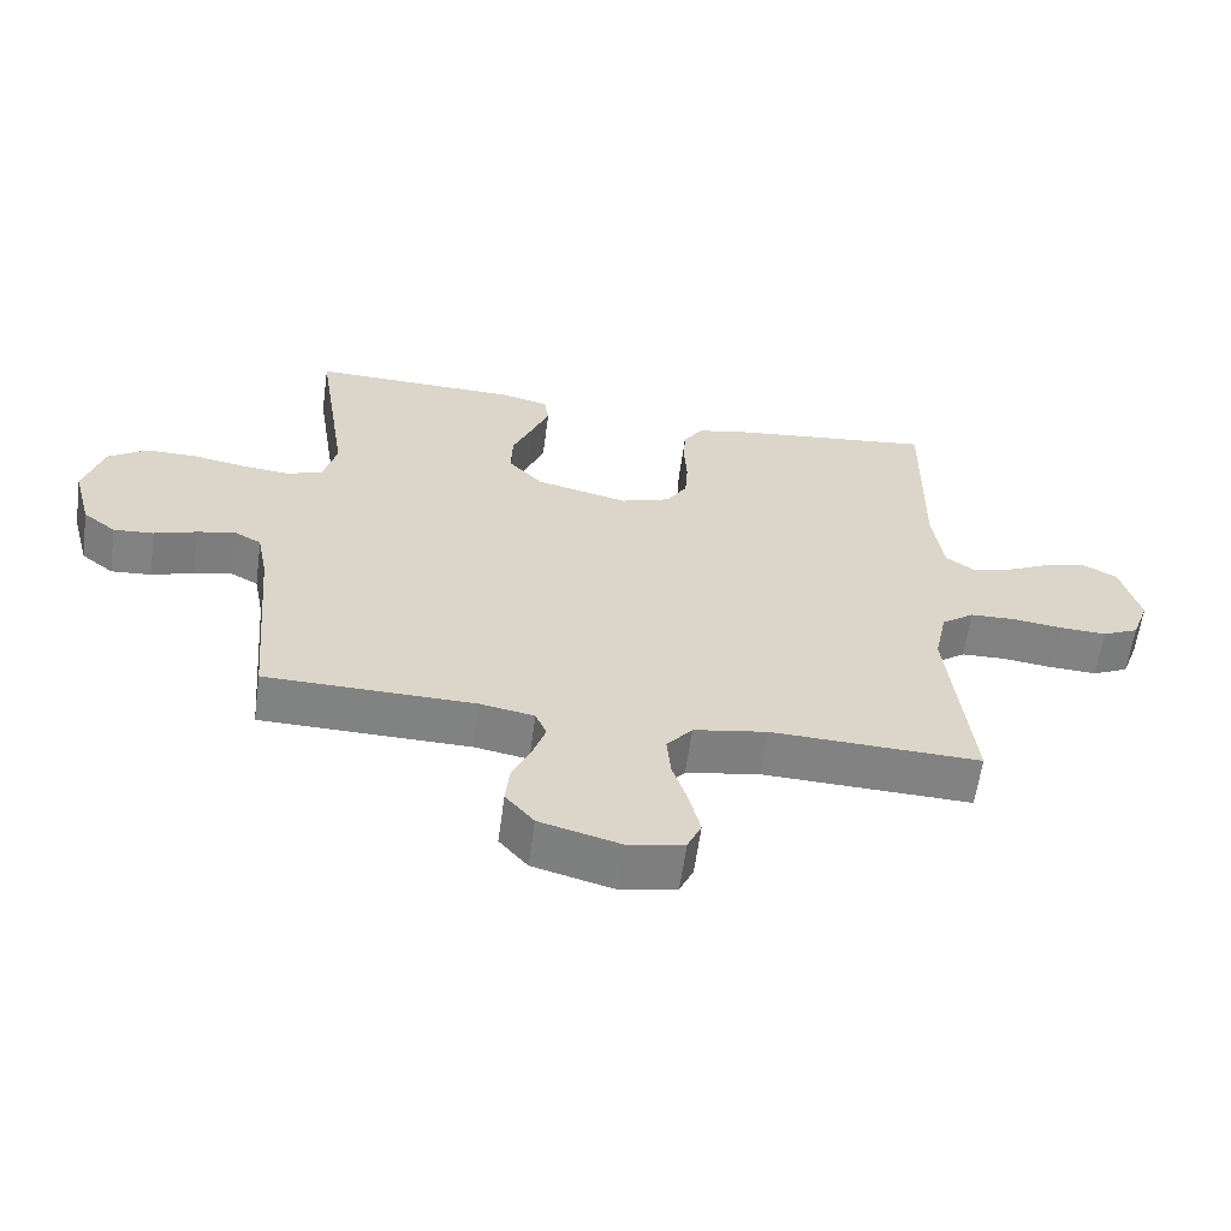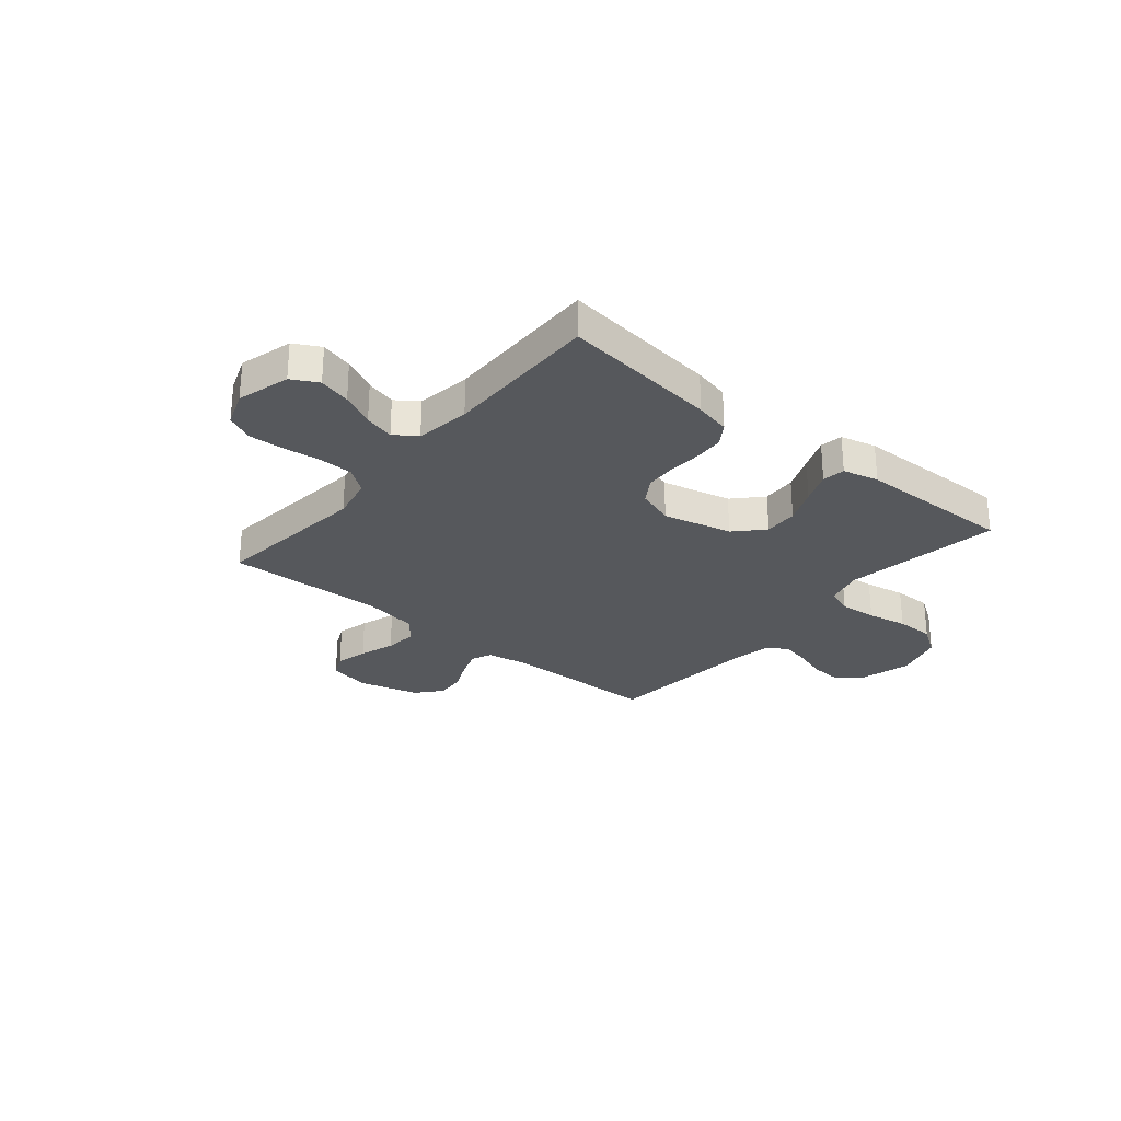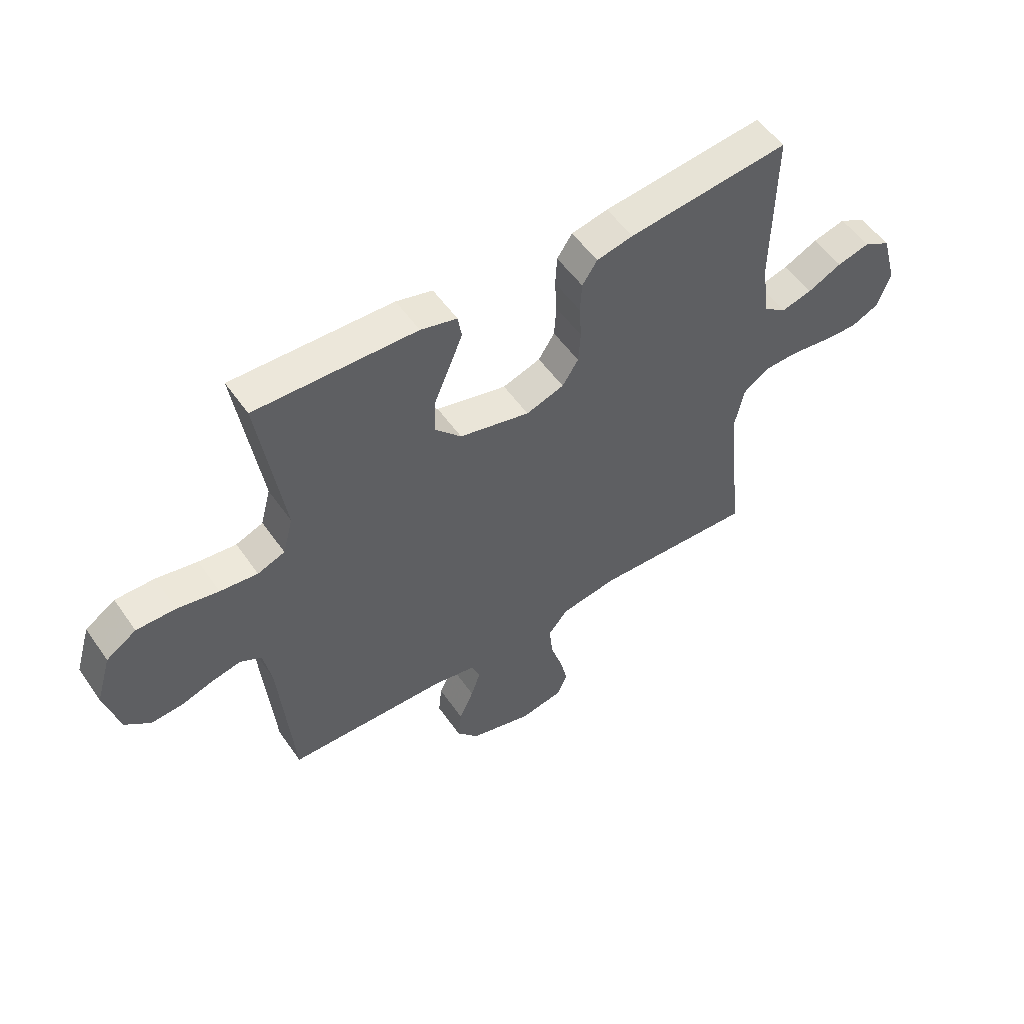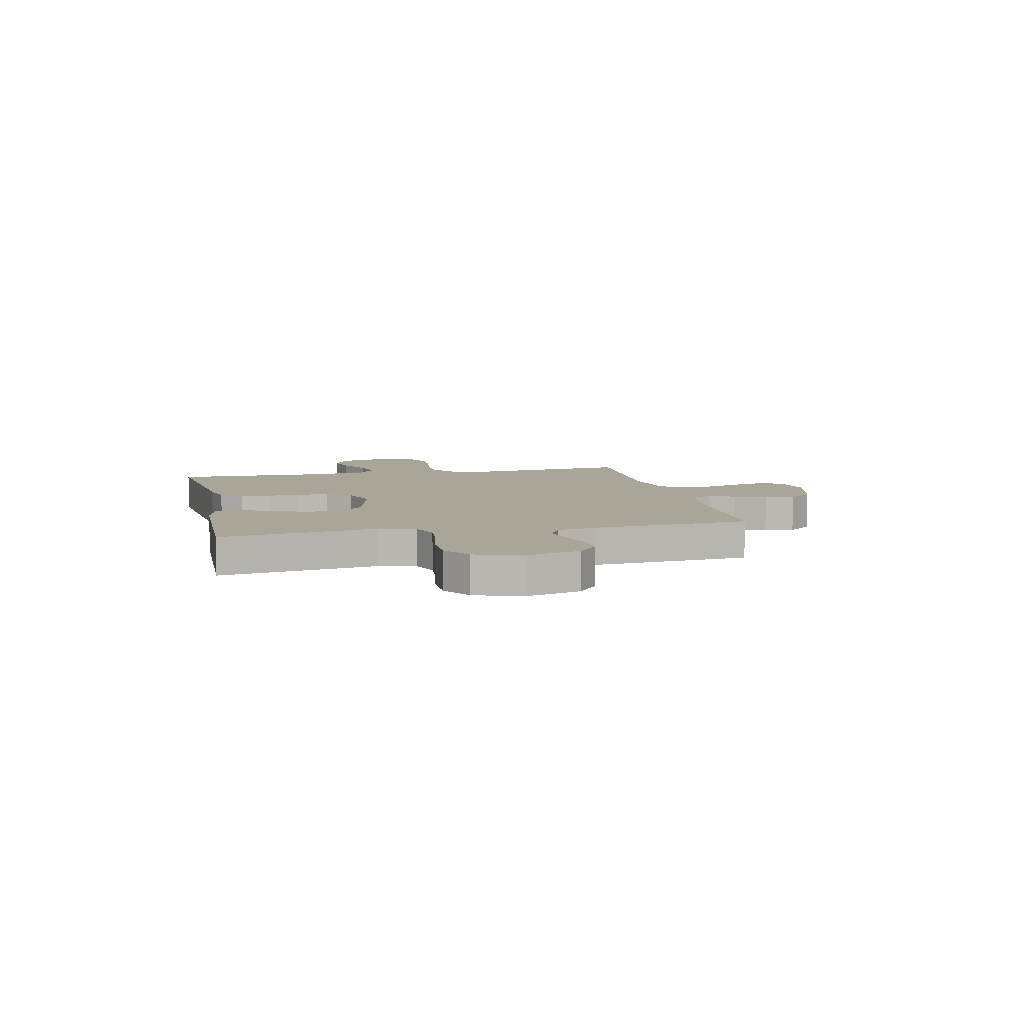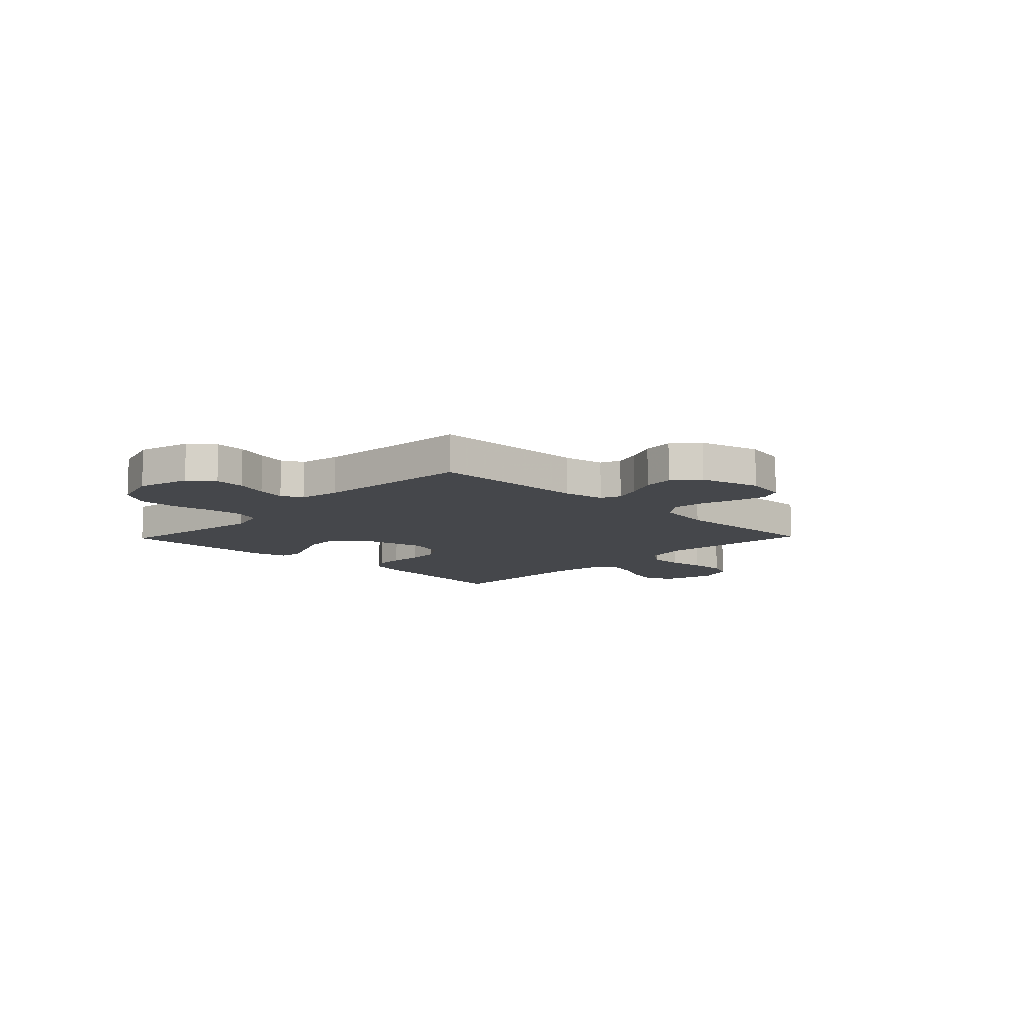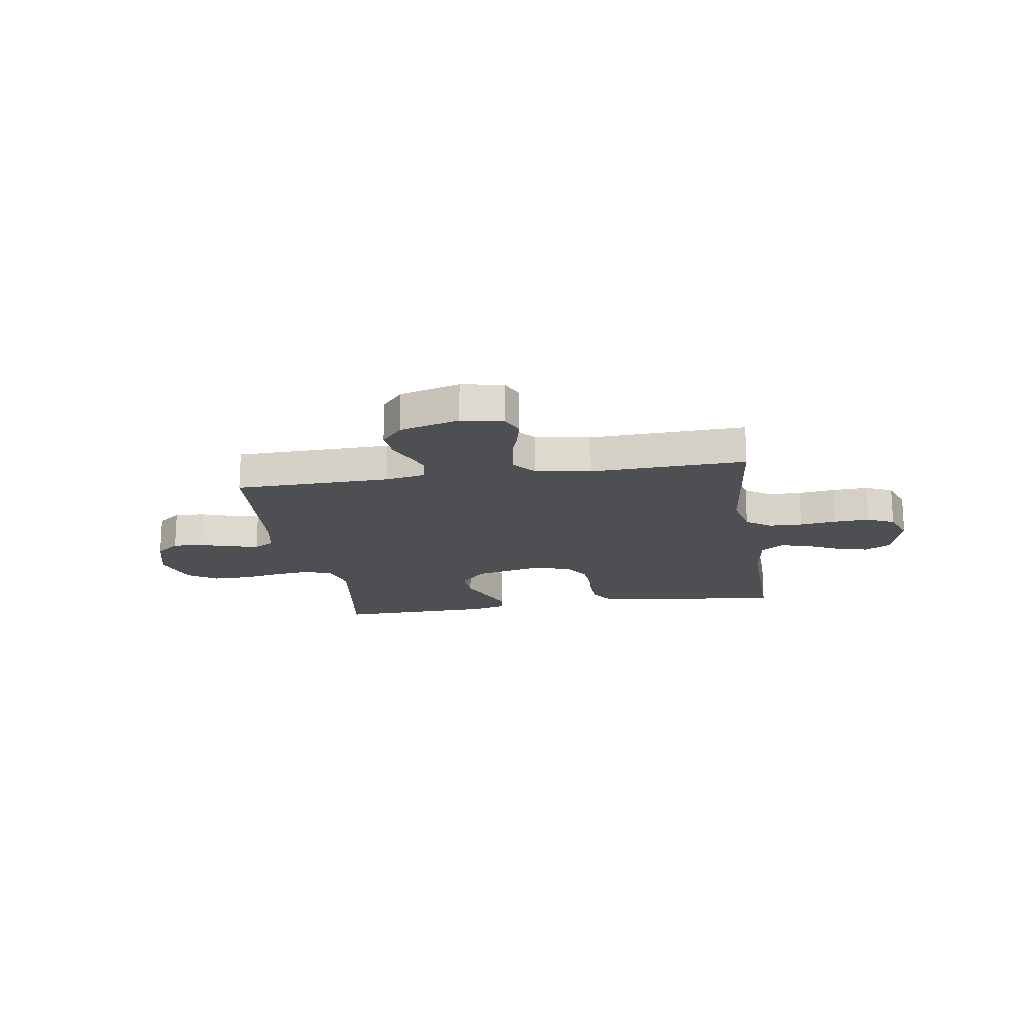
<metadata>
{"format":"obj","ext":"obj","renderer":"f3d","projection":"perspective","resolution":1024,"background":"white","views":[{"elev":-60.6,"azim":172.2,"up":"+Z"},{"elev":-27.8,"azim":-39.8,"up":"+Y"},{"elev":53.3,"azim":145.9,"up":"+Z"},{"elev":7.4,"azim":77.7,"up":"+Y"},{"elev":-10.4,"azim":136.0,"up":"+Y"},{"elev":-17.8,"azim":-171.0,"up":"+Y"}]}
</metadata>
<code>
v 0.5 0.07 0.5
v 0.454 0.07 0.2
v 0.473 0.07 0.129
v 0.524 0.07 0.109
v 0.594 0.07 0.116
v 0.671 0.07 0.13
v 0.744 0.07 0.13
v 0.8 0.07 0.093
v 0.828 0.07 0
v 0.801 0.07 -0.101
v 0.754 0.07 -0.138
v 0.696 0.07 -0.134
v 0.635 0.07 -0.114
v 0.581 0.07 -0.102
v 0.541 0.07 -0.123
v 0.526 0.07 -0.2
v 0.5 0.07 -0.5
v 0.2 0.07 -0.505
v 0.122 0.07 -0.519
v 0.106 0.07 -0.557
v 0.124 0.07 -0.609
v 0.151 0.07 -0.668
v 0.157 0.07 -0.726
v 0.116 0.07 -0.774
v 0 0.07 -0.805
v -0.08 0.07 -0.789
v -0.1 0.07 -0.745
v -0.085 0.07 -0.683
v -0.063 0.07 -0.615
v -0.057 0.07 -0.553
v -0.094 0.07 -0.508
v -0.2 0.07 -0.49
v -0.5 0.07 -0.5
v -0.467 0.07 -0.2
v -0.485 0.07 -0.116
v -0.532 0.07 -0.082
v -0.597 0.07 -0.08
v -0.668 0.07 -0.089
v -0.736 0.07 -0.092
v -0.788 0.07 -0.068
v -0.813 0.07 0
v -0.785 0.07 0.101
v -0.735 0.07 0.128
v -0.674 0.07 0.112
v -0.61 0.07 0.081
v -0.553 0.07 0.066
v -0.511 0.07 0.096
v -0.496 0.07 0.2
v -0.5 0.07 0.5
v -0.2 0.07 0.464
v -0.132 0.07 0.449
v -0.104 0.07 0.407
v -0.101 0.07 0.35
v -0.105 0.07 0.287
v -0.101 0.07 0.227
v -0.071 0.07 0.18
v 0 0.07 0.156
v 0.132 0.07 0.187
v 0.182 0.07 0.24
v 0.179 0.07 0.305
v 0.15 0.07 0.373
v 0.125 0.07 0.434
v 0.132 0.07 0.477
v 0.2 0.07 0.494
v 0.5 0 0.5
v 0.454 0 0.2
v 0.473 0 0.129
v 0.524 0 0.109
v 0.594 0 0.116
v 0.671 0 0.13
v 0.744 0 0.13
v 0.8 0 0.093
v 0.828 0 0
v 0.801 0 -0.101
v 0.754 0 -0.138
v 0.696 0 -0.134
v 0.635 0 -0.114
v 0.581 0 -0.102
v 0.541 0 -0.123
v 0.526 0 -0.2
v 0.5 0 -0.5
v 0.2 0 -0.505
v 0.122 0 -0.519
v 0.106 0 -0.557
v 0.124 0 -0.609
v 0.151 0 -0.668
v 0.157 0 -0.726
v 0.116 0 -0.774
v 0 0 -0.805
v -0.08 0 -0.789
v -0.1 0 -0.745
v -0.085 0 -0.683
v -0.063 0 -0.615
v -0.057 0 -0.553
v -0.094 0 -0.508
v -0.2 0 -0.49
v -0.5 0 -0.5
v -0.467 0 -0.2
v -0.485 0 -0.116
v -0.532 0 -0.082
v -0.597 0 -0.08
v -0.668 0 -0.089
v -0.736 0 -0.092
v -0.788 0 -0.068
v -0.813 0 0
v -0.785 0 0.101
v -0.735 0 0.128
v -0.674 0 0.112
v -0.61 0 0.081
v -0.553 0 0.066
v -0.511 0 0.096
v -0.496 0 0.2
v -0.5 0 0.5
v -0.2 0 0.464
v -0.132 0 0.449
v -0.104 0 0.407
v -0.101 0 0.35
v -0.105 0 0.287
v -0.101 0 0.227
v -0.071 0 0.18
v 0 0 0.156
v 0.132 0 0.187
v 0.182 0 0.24
v 0.179 0 0.305
v 0.15 0 0.373
v 0.125 0 0.434
v 0.132 0 0.477
v 0.2 0 0.494
f 63 64 1 2
f 60 61 62 63
f 60 63 2 3
f 59 60 3
f 58 59 3 4
f 57 58 4
f 51 52 53 54
f 51 54 55
f 48 49 50 51
f 47 48 51 55
f 46 47 55 56
f 42 43 44 45
f 42 45 46
f 41 42 46
f 37 38 39 40
f 36 37 40 41
f 32 33 34
f 31 32 34 35
f 26 27 28 29
f 24 25 26 29
f 24 29 30
f 21 22 23 24
f 20 21 24 30
f 19 20 30 31
f 16 17 18
f 15 16 18 19
f 10 11 12 13
f 10 13 14
f 9 10 14
f 8 9 14
f 5 6 7 8
f 4 5 8 14
f 57 4 14 15
f 36 41 46 56
f 35 36 56 57
f 31 35 57
f 15 19 31 57
f 66 65 128 127
f 127 126 125 124
f 67 66 127 124
f 67 124 123
f 68 67 123 122
f 68 122 121
f 118 117 116 115
f 119 118 115
f 115 114 113 112
f 119 115 112 111
f 120 119 111 110
f 109 108 107 106
f 110 109 106
f 110 106 105
f 104 103 102 101
f 105 104 101 100
f 98 97 96
f 99 98 96 95
f 93 92 91 90
f 93 90 89 88
f 94 93 88
f 88 87 86 85
f 94 88 85 84
f 95 94 84 83
f 82 81 80
f 83 82 80 79
f 77 76 75 74
f 78 77 74
f 78 74 73
f 78 73 72
f 72 71 70 69
f 78 72 69 68
f 79 78 68 121
f 120 110 105 100
f 121 120 100 99
f 121 99 95
f 121 95 83 79
f 1 65 66 2
f 2 66 67 3
f 3 67 68 4
f 4 68 69 5
f 5 69 70 6
f 6 70 71 7
f 7 71 72 8
f 8 72 73 9
f 9 73 74 10
f 10 74 75 11
f 11 75 76 12
f 12 76 77 13
f 13 77 78 14
f 14 78 79 15
f 15 79 80 16
f 16 80 81 17
f 17 81 82 18
f 18 82 83 19
f 19 83 84 20
f 20 84 85 21
f 21 85 86 22
f 22 86 87 23
f 23 87 88 24
f 24 88 89 25
f 25 89 90 26
f 26 90 91 27
f 27 91 92 28
f 28 92 93 29
f 29 93 94 30
f 30 94 95 31
f 31 95 96 32
f 32 96 97 33
f 33 97 98 34
f 34 98 99 35
f 35 99 100 36
f 36 100 101 37
f 37 101 102 38
f 38 102 103 39
f 39 103 104 40
f 40 104 105 41
f 41 105 106 42
f 42 106 107 43
f 43 107 108 44
f 44 108 109 45
f 45 109 110 46
f 46 110 111 47
f 47 111 112 48
f 48 112 113 49
f 49 113 114 50
f 50 114 115 51
f 51 115 116 52
f 52 116 117 53
f 53 117 118 54
f 54 118 119 55
f 55 119 120 56
f 56 120 121 57
f 57 121 122 58
f 58 122 123 59
f 59 123 124 60
f 60 124 125 61
f 61 125 126 62
f 62 126 127 63
f 63 127 128 64
f 64 128 65 1

</code>
